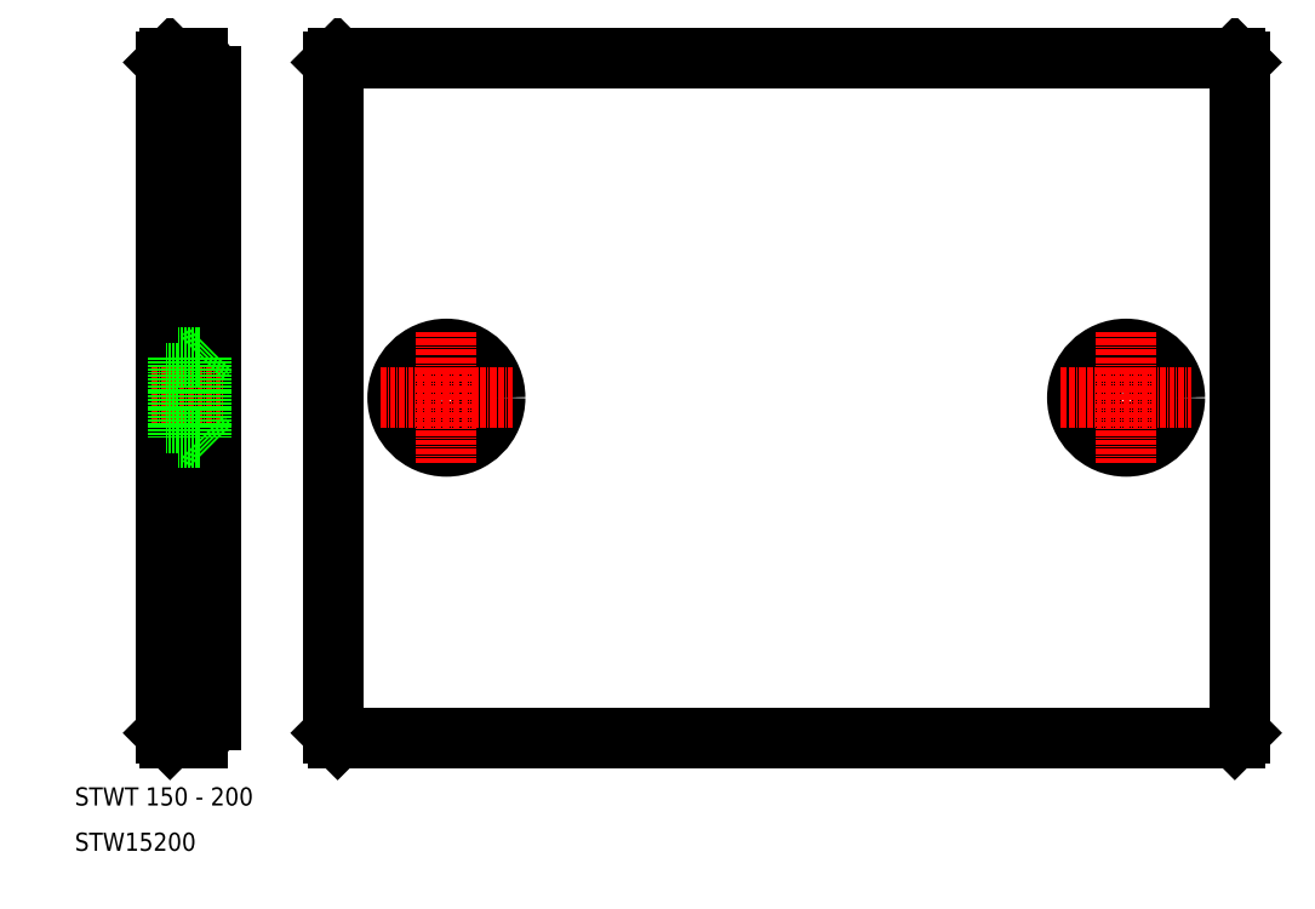
<metadata>
{"format":"dxf","ext":"dxf","renderer":"ezdxf+matplotlib","layout":"modelspace","background":"white","min_lineweight":24,"dpi":150}
</metadata>
<code>
0
SECTION
2
ENTITIES
0
LINE
8
0
10
68
20
35
30
0
11
266
21
35
31
0
0
CIRCLE
8
0
10
242
20
110
30
0
40
10.75
0
CIRCLE
8
0
10
242
20
110
30
0
40
5.5
0
CIRCLE
8
0
10
242
20
110
30
0
40
8.75
0
LINE
8
0
10
266
20
185
30
0
11
68
21
185
31
0
0
LINE
8
CENTER
10
227.5
20
110
30
0
11
256.5
21
110
31
0
0
LINE
8
0
10
40
20
39
30
0
11
40
21
181
31
0
0
LINE
8
0
10
30
20
184
30
0
11
30
21
36
31
0
0
LINE
8
0
10
67
20
184
30
0
11
67
21
36
31
0
0
TEXT
8
0
10
10
20
20
30
0
40
4
1
STWT 150 - 200
0
TEXT
8
0
10
10
20
10
30
0
40
4
1
STW15200
0
LINE
8
0
10
31
20
35
30
0
11
37
21
35
31
0
0
LINE
8
CENTER
10
27
20
110
30
0
11
43
21
110
31
0
0
LINE
8
0
10
38
20
118.7
30
0
11
38
21
101.2
31
0
0
LINE
8
0
10
32.7
20
118.7
30
0
11
32.7
21
101.2
31
0
0
LINE
8
0
10
30
20
104.5
30
0
11
32.7
21
104.5
31
0
0
LINE
8
0
10
38
20
101.2
30
0
11
40
21
99.25
31
0
0
LINE
8
0
10
32.7
20
101.2
30
0
11
38
21
101.2
31
0
0
LINE
8
0
10
38
20
118.7
30
0
11
40
21
120.7
31
0
0
LINE
8
0
10
30
20
115.5
30
0
11
32.7
21
115.5
31
0
0
LINE
8
0
10
32.7
20
118.7
30
0
11
38
21
118.7
31
0
0
LINE
8
0
10
37
20
185
30
0
11
31
21
185
31
0
0
CIRCLE
8
0
10
92
20
110
30
0
40
8.75
0
CIRCLE
8
0
10
92
20
110
30
0
40
10.75
0
CIRCLE
8
0
10
92
20
110
30
0
40
5.5
0
LINE
8
CENTER
10
92
20
95.5
30
0
11
92
21
124.5
31
0
0
LINE
8
CENTER
10
77.5
20
110
30
0
11
106.5
21
110
31
0
0
LINE
8
CENTER
10
242
20
95.5
30
0
11
242
21
124.5
31
0
0
LINE
8
0
10
267
20
36
30
0
11
267
21
184
31
0
0
ARC
8
0
10
35.04
20
180.4
30
0
40
5
50
6.87
51
66.87
0
ARC
8
0
10
35.04
20
39.6
30
0
40
5
50
293.1
51
353.1
0
LINE
8
0
10
31
20
185
30
0
11
30
21
184
31
0
0
LINE
8
0
10
30
20
36
30
0
11
31
21
35
31
0
0
LINE
8
0
10
67
20
36
30
0
11
68
21
35
31
0
0
LINE
8
0
10
68
20
185
30
0
11
67
21
184
31
0
0
LINE
8
0
10
266
20
185
30
0
11
267
21
184
31
0
0
LINE
8
0
10
267
20
36
30
0
11
266
21
35
31
0
0
ENDSEC
0
EOF

</code>
